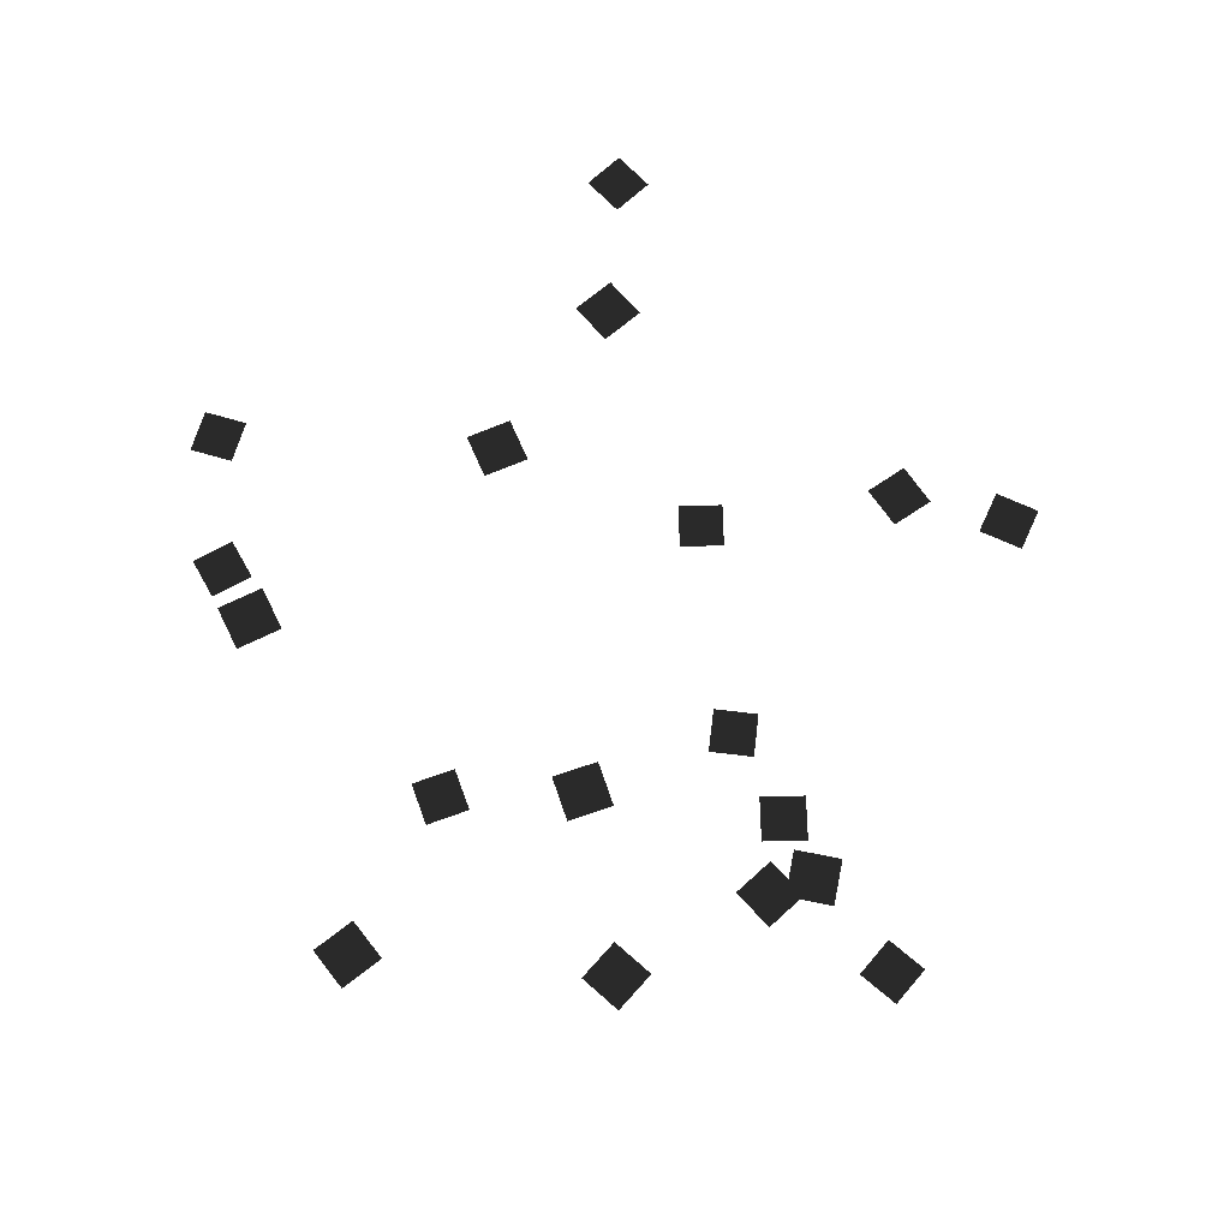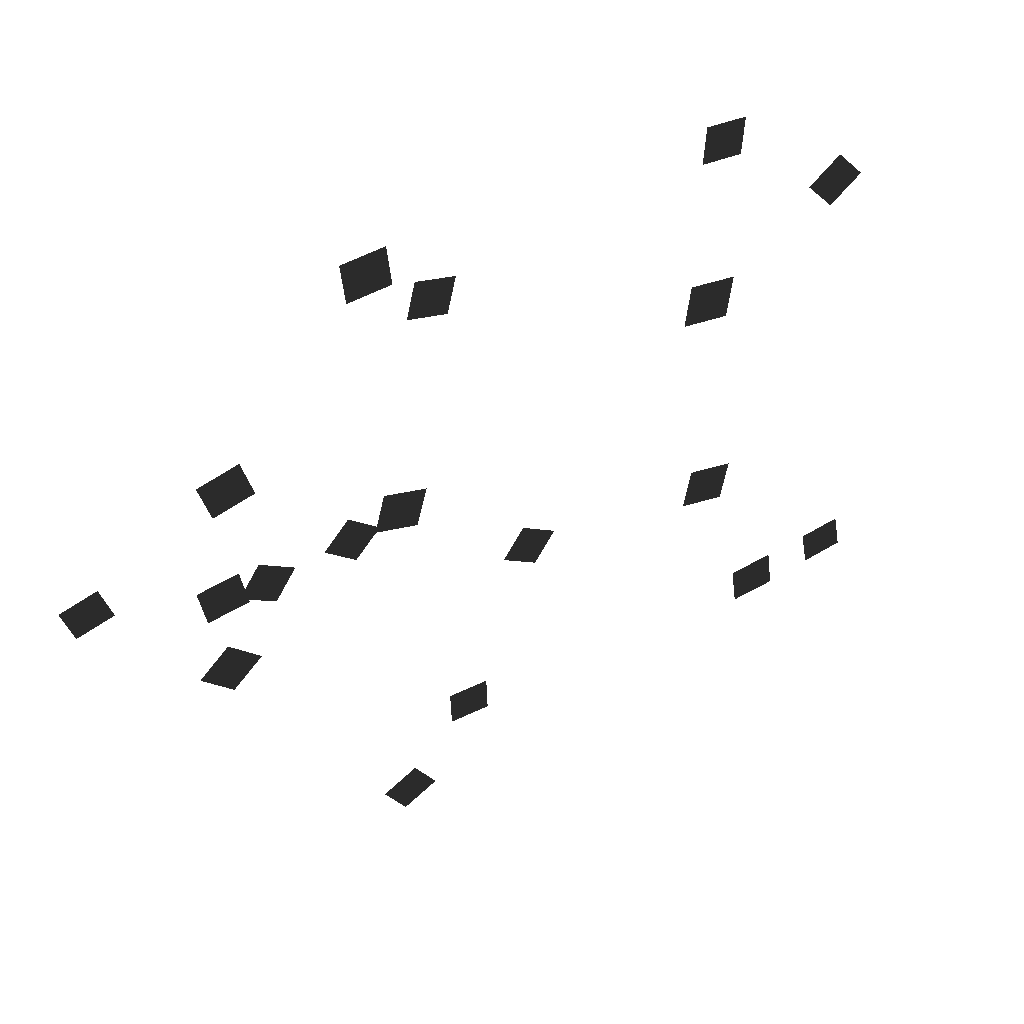
<metadata>
{"format":"obj","ext":"obj","renderer":"f3d","projection":"perspective","resolution":1024,"background":"white","views":[{"elev":68.4,"azim":-122.7,"up":"+Z"},{"elev":45.6,"azim":-28.2,"up":"+Y"}]}
</metadata>
<code>
v -0.3351 0.0503 -0.0653
v -0.372 -0.0101 -0.0653
v -0.3955 0.0872 -0.0653
v -0.4324 0.0268 -0.0653
v -0.452 0.4439 0.062
v -0.4329 0.3757 0.062
v -0.5202 0.4248 0.062
v -0.5011 0.3566 0.062
v 0.701 0.4407 -0.0835
v 0.6476 0.3943 -0.0835
v 0.6546 0.4941 -0.0835
v 0.6011 0.4477 -0.0835
v 0.1933 0.6209 0.2099
v 0.2637 0.6131 0.2099
v 0.1855 0.5506 0.2099
v 0.2559 0.5427 0.2099
v -0.6103 -0.0086 -0.1579
v -0.6781 -0.0291 -0.1579
v -0.6308 0.0591 -0.1579
v -0.6985 0.0387 -0.1579
v 0.694 -0.2953 -0.0182
v 0.7071 -0.3649 -0.0182
v 0.6244 -0.3083 -0.0182
v 0.6375 -0.3779 -0.0182
v -0.5198 0.1418 0.114
v -0.469 0.0925 0.114
v -0.5691 0.0911 0.114
v -0.5184 0.0417 0.114
v -0.0143 -0.3712 -0.0343
v -0.0122 -0.442 -0.0343
v -0.085 -0.3732 -0.0343
v -0.083 -0.444 -0.0343
v -0.2605 0.3457 0.1267
v -0.1917 0.3287 0.1267
v -0.2775 0.277 0.1267
v -0.2087 0.26 0.1267
v 0.3585 -0.1154 0.1455
v 0.4286 -0.1057 0.1455
v 0.3682 -0.1856 0.1455
v 0.4383 -0.1758 0.1455
v -0.1676 0.0215 -0.107
v -0.2128 -0.033 -0.107
v -0.2222 0.0667 -0.107
v -0.2673 0.0121 -0.107
v 0.5027 0.5116 -0.1398
v 0.432 0.5154 -0.1398
v 0.5064 0.5823 -0.1398
v 0.4357 0.5861 -0.1398
v -0.0291 0.4117 -0.1198
v -0.0982 0.4271 -0.1198
v -0.0136 0.4808 -0.1198
v -0.0827 0.4962 -0.1198
v -0.2101 0.747 0.0649
v -0.2033 0.6765 0.0649
v -0.2806 0.7402 0.0649
v -0.2738 0.6698 0.0649
v 0.2623 0.1631 0.1428
v 0.3321 0.1516 0.1428
v 0.2507 0.0933 0.1428
v 0.3205 0.0817 0.1428
v -0.4581 0.1802 0.0202
v -0.4461 0.1104 0.0202
v -0.5279 0.1682 0.0202
v -0.5159 0.0984 0.0202
v -0.1802 -0.4609 0.0149
v -0.1423 -0.5206 0.0149
v -0.24 -0.4988 0.0149
v -0.202 -0.5586 0.0149
v 0.1438 -0.116 -0.0819
v 0.1069 -0.1765 -0.0819
v 0.0833 -0.0792 -0.0819
v 0.0465 -0.1396 -0.0819
g Group_001
f 1 2 4 3
g Group_002
f 5 6 8 7
g Group_003
f 9 10 12 11
g Group_004
f 13 14 16 15
g Group_005
f 17 18 20 19
g Group_006
f 21 22 24 23
g Group_007
f 25 26 28 27
g Group_008
f 29 30 32 31
g Group_009
f 33 34 36 35
g Group_010
f 37 38 40 39
g Group_011
f 41 42 44 43
g Group_012
f 45 46 48 47
g Group_013
f 49 50 52 51
g Group_014
f 53 54 56 55
g Group_015
f 57 58 60 59
g Group_016
f 61 62 64 63
g Group_017
f 65 66 68 67
g Group_018
f 69 70 72 71

</code>
